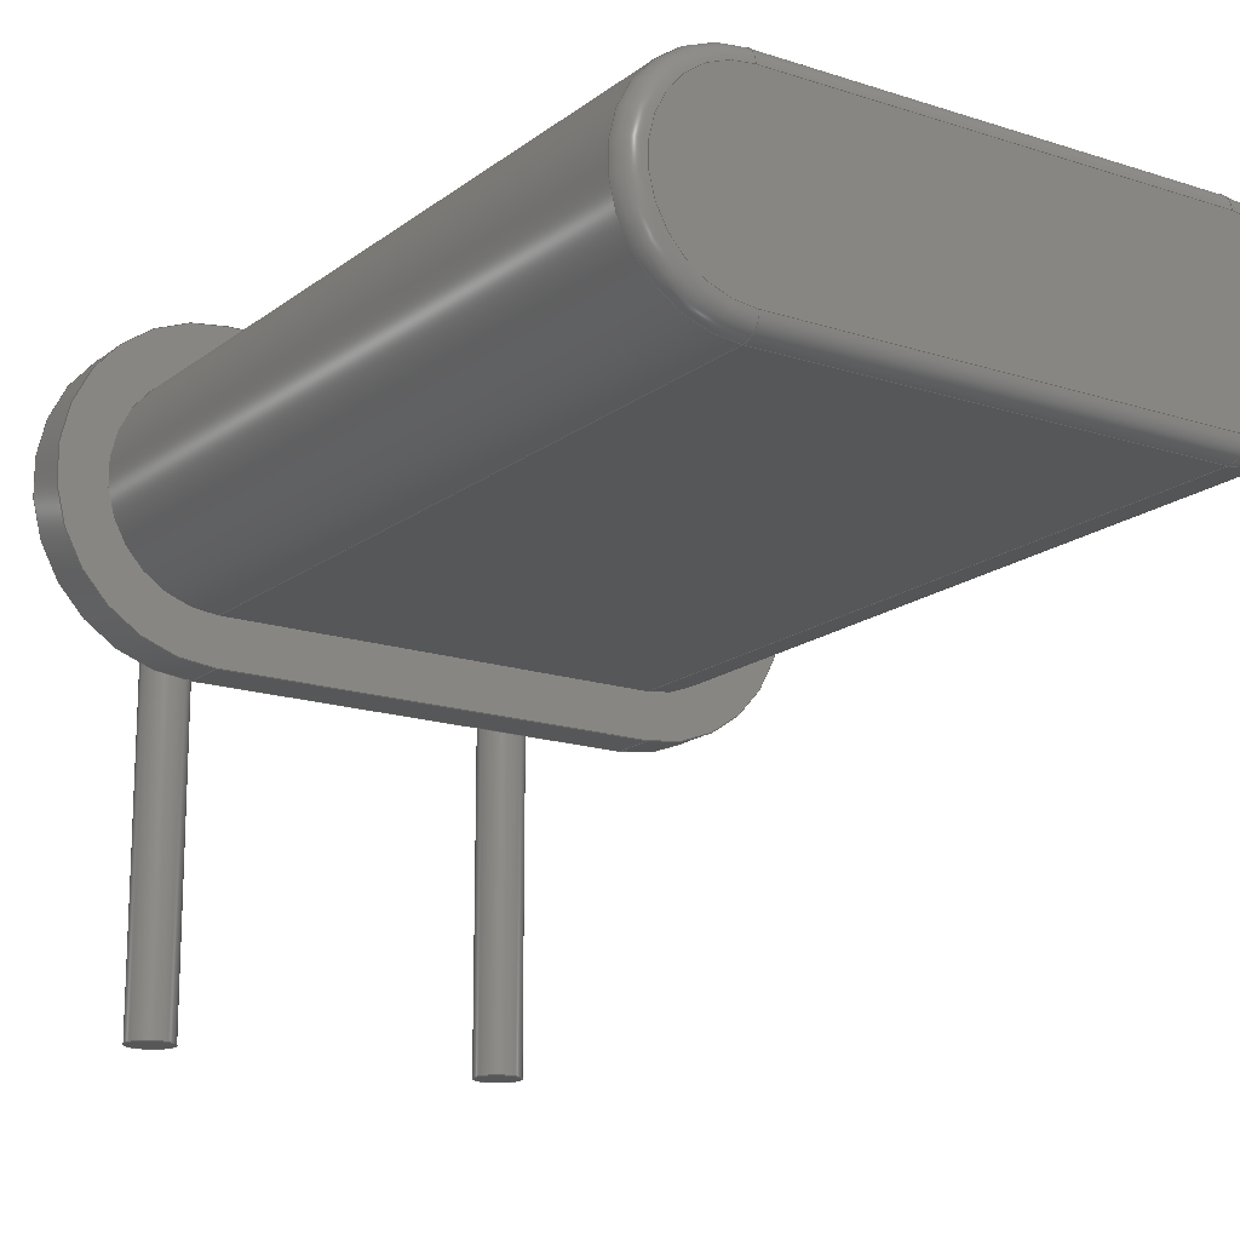
<metadata>
{"format":"step","ext":"step","renderer":"f3d","projection":"perspective","resolution":1024,"background":"white","views":[{"elev":-16.5,"azim":-33.8,"up":"+Z"}]}
</metadata>
<code>
ISO-10303-21;
DATA;
#1=APPLICATION_PROTOCOL_DEFINITION('committee draft','automotive_design',1997,#2);
#2=APPLICATION_CONTEXT('core data for automotive mechanical design processes');
#3=SHAPE_DEFINITION_REPRESENTATION(#4,#10);
#4=PRODUCT_DEFINITION_SHAPE('','',#5);
#5=PRODUCT_DEFINITION('design','',#6,#9);
#6=PRODUCT_DEFINITION_FORMATION('','',#7);
#7=PRODUCT('Crystal_HC52-U_Horizontal_1EP_style2','Crystal_HC52-U_Horizontal_1EP_style2','',(#8));
#8=MECHANICAL_CONTEXT('',#2,'mechanical');
#9=PRODUCT_DEFINITION_CONTEXT('part definition',#2,'design');
#10=ADVANCED_BREP_SHAPE_REPRESENTATION('',(#11,#15),#470);
#11=AXIS2_PLACEMENT_3D('',#12,#13,#14);
#12=CARTESIAN_POINT('',(0,0,0));
#13=DIRECTION('',(0,0,1));
#14=DIRECTION('',(1,0,-0));
#15=MANIFOLD_SOLID_BREP('',#16);
#16=CLOSED_SHELL('',(#17,#42,#49,#72,#91,#137,#168,#185,#207,#222,#236,#247,#267,#302,#319,#345,#360,#377,#388,#393,#418,#435,#451,#460));
#17=ADVANCED_FACE('',(#18),#41,.T.);
#18=FACE_BOUND('',#19,.T.);
#19=EDGE_LOOP('',(#20,#29,#35,#36));
#20=ORIENTED_EDGE('',*,*,#21,.T.);
#21=EDGE_CURVE('',#22,#24,#26,.T.);
#22=VERTEX_POINT('',#23);
#23=CARTESIAN_POINT('',(0.25,-6.123e-17,-3));
#24=VERTEX_POINT('',#25);
#25=CARTESIAN_POINT('',(0.25,0,1.375));
#26=LINE('',#27,#28);
#27=CARTESIAN_POINT('',(0.25,0,-3));
#28=VECTOR('',#13,1);
#29=ORIENTED_EDGE('',*,*,#30,.F.);
#30=EDGE_CURVE('',#24,#24,#31,.T.);
#31=CIRCLE('',#32,0.25);
#32=AXIS2_PLACEMENT_3D('',#33,#13,#34);
#33=CARTESIAN_POINT('',(0,0,1.375));
#34=DIRECTION('',(1,0,0));
#35=ORIENTED_EDGE('',*,*,#21,.F.);
#36=ORIENTED_EDGE('',*,*,#37,.T.);
#37=EDGE_CURVE('',#22,#22,#38,.T.);
#38=CIRCLE('',#39,0.25);
#39=AXIS2_PLACEMENT_3D('',#40,#13,#34);
#40=CARTESIAN_POINT('',(0,0,-3));
#41=CYLINDRICAL_SURFACE('',#39,0.25);
#42=ADVANCED_FACE('',(#43),#45,.T.);
#43=FACE_BOUND('',#44,.F.);
#44=EDGE_LOOP('',(#36));
#45=PLANE('',#46);
#46=AXIS2_PLACEMENT_3D('',#27,#47,#48);
#47=DIRECTION('',(0,0,-1));
#48=DIRECTION('',(-1,0,0));
#49=ADVANCED_FACE('',(#50),#69,.T.);
#50=FACE_BOUND('',#51,.T.);
#51=EDGE_LOOP('',(#52,#60,#67,#68));
#52=ORIENTED_EDGE('',*,*,#53,.T.);
#53=EDGE_CURVE('',#24,#54,#56,.T.);
#54=VERTEX_POINT('',#55);
#55=CARTESIAN_POINT('',(0.25,-0.375,1.75));
#56=CIRCLE('',#57,0.375);
#57=AXIS2_PLACEMENT_3D('',#58,#34,#59);
#58=CARTESIAN_POINT('',(0.25,-0.375,1.375));
#59=DIRECTION('',(0,1,0));
#60=ORIENTED_EDGE('',*,*,#61,.T.);
#61=EDGE_CURVE('',#54,#54,#62,.T.);
#62=CIRCLE('',#63,0.25);
#63=AXIS2_PLACEMENT_3D('',#64,#65,#66);
#64=CARTESIAN_POINT('',(0,-0.375,1.75));
#65=DIRECTION('',(0,1,-6.123e-17));
#66=DIRECTION('',(0,6.123e-17,1));
#67=ORIENTED_EDGE('',*,*,#53,.F.);
#68=ORIENTED_EDGE('',*,*,#30,.T.);
#69=TOROIDAL_SURFACE('',#70,0.375,0.25);
#70=AXIS2_PLACEMENT_3D('',#71,#34,#59);
#71=CARTESIAN_POINT('',(0,-0.375,1.375));
#72=ADVANCED_FACE('',(#73),#89,.T.);
#73=FACE_BOUND('',#74,.T.);
#74=EDGE_LOOP('',(#75,#82,#83,#84));
#75=ORIENTED_EDGE('',*,*,#76,.F.);
#76=EDGE_CURVE('',#54,#77,#79,.T.);
#77=VERTEX_POINT('',#78);
#78=CARTESIAN_POINT('',(0.25,-1.5,1.75));
#79=LINE('',#55,#80);
#80=VECTOR('',#81,1);
#81=DIRECTION('',(0,-1,0));
#82=ORIENTED_EDGE('',*,*,#61,.F.);
#83=ORIENTED_EDGE('',*,*,#76,.T.);
#84=ORIENTED_EDGE('',*,*,#85,.F.);
#85=EDGE_CURVE('',#77,#77,#86,.T.);
#86=CIRCLE('',#87,0.25);
#87=AXIS2_PLACEMENT_3D('',#88,#81,#34);
#88=CARTESIAN_POINT('',(0,-1.5,1.75));
#89=CYLINDRICAL_SURFACE('',#90,0.25);
#90=AXIS2_PLACEMENT_3D('',#64,#81,#34);
#91=ADVANCED_FACE('',(#92,#120,#123),#132,.T.);
#92=FACE_BOUND('',#93,.T.);
#93=EDGE_LOOP('',(#94,#104,#110,#117));
#94=ORIENTED_EDGE('',*,*,#95,.F.);
#95=EDGE_CURVE('',#96,#98,#100,.T.);
#96=VERTEX_POINT('',#97);
#97=CARTESIAN_POINT('',(4.25,-1.5,0.6));
#98=VERTEX_POINT('',#99);
#99=CARTESIAN_POINT('',(4.25,-1.5,2.9));
#100=CIRCLE('',#101,1.15);
#101=AXIS2_PLACEMENT_3D('',#102,#103,#34);
#102=CARTESIAN_POINT('',(4.25,-1.5,1.75));
#103=DIRECTION('',(0,-1,-5.551e-16));
#104=ORIENTED_EDGE('',*,*,#105,.F.);
#105=EDGE_CURVE('',#106,#96,#108,.T.);
#106=VERTEX_POINT('',#107);
#107=CARTESIAN_POINT('',(-0.45,-1.5,0.6));
#108=LINE('',#107,#109);
#109=VECTOR('',#34,1);
#110=ORIENTED_EDGE('',*,*,#111,.F.);
#111=EDGE_CURVE('',#112,#106,#114,.T.);
#112=VERTEX_POINT('',#113);
#113=CARTESIAN_POINT('',(-0.45,-1.5,2.9));
#114=CIRCLE('',#115,1.15);
#115=AXIS2_PLACEMENT_3D('',#116,#103,#34);
#116=CARTESIAN_POINT('',(-0.45,-1.5,1.75));
#117=ORIENTED_EDGE('',*,*,#118,.T.);
#118=EDGE_CURVE('',#112,#98,#119,.T.);
#119=LINE('',#113,#109);
#120=FACE_BOUND('',#121,.T.);
#121=EDGE_LOOP('',(#122));
#122=ORIENTED_EDGE('',*,*,#85,.T.);
#123=FACE_BOUND('',#124,.T.);
#124=EDGE_LOOP('',(#125));
#125=ORIENTED_EDGE('',*,*,#126,.T.);
#126=EDGE_CURVE('',#127,#127,#129,.T.);
#127=VERTEX_POINT('',#128);
#128=CARTESIAN_POINT('',(4.05,-1.5,1.75));
#129=CIRCLE('',#130,0.25);
#130=AXIS2_PLACEMENT_3D('',#131,#81,#34);
#131=CARTESIAN_POINT('',(3.8,-1.5,1.75));
#132=PLANE('',#133);
#133=AXIS2_PLACEMENT_3D('',#134,#135,#136);
#134=CARTESIAN_POINT('',(-0.45,-1.5,3.4));
#135=DIRECTION('',(-1.554e-16,1,2.691e-16));
#136=DIRECTION('',(0,-2.691e-16,1));
#137=ADVANCED_FACE('',(#138,#162),#132,.T.);
#138=FACE_BOUND('',#139,.T.);
#139=EDGE_LOOP('',(#140,#148,#153,#159));
#140=ORIENTED_EDGE('',*,*,#141,.F.);
#141=EDGE_CURVE('',#142,#143,#145,.T.);
#142=VERTEX_POINT('',#134);
#143=VERTEX_POINT('',#144);
#144=CARTESIAN_POINT('',(-0.45,-1.5,0.1));
#145=CIRCLE('',#146,1.65);
#146=AXIS2_PLACEMENT_3D('',#116,#147,#34);
#147=DIRECTION('',(0,-1,-2.22e-16));
#148=ORIENTED_EDGE('',*,*,#149,.T.);
#149=EDGE_CURVE('',#142,#150,#152,.T.);
#150=VERTEX_POINT('',#151);
#151=CARTESIAN_POINT('',(4.25,-1.5,3.4));
#152=LINE('',#134,#109);
#153=ORIENTED_EDGE('',*,*,#154,.F.);
#154=EDGE_CURVE('',#155,#150,#157,.T.);
#155=VERTEX_POINT('',#156);
#156=CARTESIAN_POINT('',(4.25,-1.5,0.1));
#157=CIRCLE('',#158,1.65);
#158=AXIS2_PLACEMENT_3D('',#102,#147,#34);
#159=ORIENTED_EDGE('',*,*,#160,.F.);
#160=EDGE_CURVE('',#143,#155,#161,.T.);
#161=LINE('',#144,#109);
#162=FACE_BOUND('',#163,.T.);
#163=EDGE_LOOP('',(#164,#165,#166,#167));
#164=ORIENTED_EDGE('',*,*,#105,.T.);
#165=ORIENTED_EDGE('',*,*,#95,.T.);
#166=ORIENTED_EDGE('',*,*,#118,.F.);
#167=ORIENTED_EDGE('',*,*,#111,.T.);
#168=ADVANCED_FACE('',(#169),#183,.T.);
#169=FACE_BOUND('',#170,.T.);
#170=EDGE_LOOP('',(#171,#176,#181,#182));
#171=ORIENTED_EDGE('',*,*,#172,.F.);
#172=EDGE_CURVE('',#173,#127,#175,.T.);
#173=VERTEX_POINT('',#174);
#174=CARTESIAN_POINT('',(4.05,-0.375,1.75));
#175=LINE('',#174,#80);
#176=ORIENTED_EDGE('',*,*,#177,.F.);
#177=EDGE_CURVE('',#173,#173,#178,.T.);
#178=CIRCLE('',#179,0.25);
#179=AXIS2_PLACEMENT_3D('',#180,#65,#66);
#180=CARTESIAN_POINT('',(3.8,-0.375,1.75));
#181=ORIENTED_EDGE('',*,*,#172,.T.);
#182=ORIENTED_EDGE('',*,*,#126,.F.);
#183=CYLINDRICAL_SURFACE('',#184,0.25);
#184=AXIS2_PLACEMENT_3D('',#180,#81,#34);
#185=ADVANCED_FACE('',(#186),#204,.T.);
#186=FACE_BOUND('',#187,.F.);
#187=EDGE_LOOP('',(#188,#194,#201,#140));
#188=ORIENTED_EDGE('',*,*,#189,.T.);
#189=EDGE_CURVE('',#142,#190,#192,.T.);
#190=VERTEX_POINT('',#191);
#191=CARTESIAN_POINT('',(-0.45,-2,3.4));
#192=LINE('',#134,#193);
#193=VECTOR('',#147,1);
#194=ORIENTED_EDGE('',*,*,#195,.T.);
#195=EDGE_CURVE('',#190,#196,#198,.T.);
#196=VERTEX_POINT('',#197);
#197=CARTESIAN_POINT('',(-0.45,-2,0.1));
#198=CIRCLE('',#199,1.65);
#199=AXIS2_PLACEMENT_3D('',#200,#147,#34);
#200=CARTESIAN_POINT('',(-0.45,-2,1.75));
#201=ORIENTED_EDGE('',*,*,#202,.F.);
#202=EDGE_CURVE('',#143,#196,#203,.T.);
#203=LINE('',#144,#193);
#204=CYLINDRICAL_SURFACE('',#205,1.65);
#205=AXIS2_PLACEMENT_3D('',#116,#206,#34);
#206=DIRECTION('',(0,1,2.22e-16));
#207=ADVANCED_FACE('',(#208),#219,.T.);
#208=FACE_BOUND('',#209,.T.);
#209=EDGE_LOOP('',(#188,#210,#215,#218));
#210=ORIENTED_EDGE('',*,*,#211,.T.);
#211=EDGE_CURVE('',#190,#212,#214,.T.);
#212=VERTEX_POINT('',#213);
#213=CARTESIAN_POINT('',(4.25,-2,3.4));
#214=LINE('',#191,#109);
#215=ORIENTED_EDGE('',*,*,#216,.F.);
#216=EDGE_CURVE('',#150,#212,#217,.T.);
#217=LINE('',#151,#193);
#218=ORIENTED_EDGE('',*,*,#149,.F.);
#219=PLANE('',#220);
#220=AXIS2_PLACEMENT_3D('',#134,#221,#34);
#221=DIRECTION('',(0,-2.22e-16,1));
#222=ADVANCED_FACE('',(#223),#234,.F.);
#223=FACE_BOUND('',#224,.F.);
#224=EDGE_LOOP('',(#225,#226,#231,#159));
#225=ORIENTED_EDGE('',*,*,#202,.T.);
#226=ORIENTED_EDGE('',*,*,#227,.T.);
#227=EDGE_CURVE('',#196,#228,#230,.T.);
#228=VERTEX_POINT('',#229);
#229=CARTESIAN_POINT('',(4.25,-2,0.1));
#230=LINE('',#197,#109);
#231=ORIENTED_EDGE('',*,*,#232,.F.);
#232=EDGE_CURVE('',#155,#228,#233,.T.);
#233=LINE('',#156,#193);
#234=PLANE('',#235);
#235=AXIS2_PLACEMENT_3D('',#144,#221,#34);
#236=ADVANCED_FACE('',(#237),#245,.T.);
#237=FACE_BOUND('',#238,.F.);
#238=EDGE_LOOP('',(#239,#240,#215,#153));
#239=ORIENTED_EDGE('',*,*,#232,.T.);
#240=ORIENTED_EDGE('',*,*,#241,.T.);
#241=EDGE_CURVE('',#228,#212,#242,.T.);
#242=CIRCLE('',#243,1.65);
#243=AXIS2_PLACEMENT_3D('',#244,#147,#34);
#244=CARTESIAN_POINT('',(4.25,-2,1.75));
#245=CYLINDRICAL_SURFACE('',#246,1.65);
#246=AXIS2_PLACEMENT_3D('',#102,#206,#34);
#247=ADVANCED_FACE('',(#248),#264,.T.);
#248=FACE_BOUND('',#249,.T.);
#249=EDGE_LOOP('',(#250,#257,#258,#259));
#250=ORIENTED_EDGE('',*,*,#251,.T.);
#251=EDGE_CURVE('',#252,#173,#254,.T.);
#252=VERTEX_POINT('',#253);
#253=CARTESIAN_POINT('',(4.05,0,1.375));
#254=CIRCLE('',#255,0.375);
#255=AXIS2_PLACEMENT_3D('',#256,#34,#59);
#256=CARTESIAN_POINT('',(4.05,-0.375,1.375));
#257=ORIENTED_EDGE('',*,*,#177,.T.);
#258=ORIENTED_EDGE('',*,*,#251,.F.);
#259=ORIENTED_EDGE('',*,*,#260,.T.);
#260=EDGE_CURVE('',#252,#252,#261,.T.);
#261=CIRCLE('',#262,0.25);
#262=AXIS2_PLACEMENT_3D('',#263,#13,#34);
#263=CARTESIAN_POINT('',(3.8,0,1.375));
#264=TOROIDAL_SURFACE('',#265,0.375,0.25);
#265=AXIS2_PLACEMENT_3D('',#266,#34,#59);
#266=CARTESIAN_POINT('',(3.8,-0.375,1.375));
#267=ADVANCED_FACE('',(#268,#273),#300,.F.);
#268=FACE_BOUND('',#269,.F.);
#269=EDGE_LOOP('',(#270,#210,#271,#272));
#270=ORIENTED_EDGE('',*,*,#195,.F.);
#271=ORIENTED_EDGE('',*,*,#241,.F.);
#272=ORIENTED_EDGE('',*,*,#227,.F.);
#273=FACE_BOUND('',#274,.F.);
#274=EDGE_LOOP('',(#275,#284,#291,#297));
#275=ORIENTED_EDGE('',*,*,#276,.F.);
#276=EDGE_CURVE('',#277,#279,#281,.T.);
#277=VERTEX_POINT('',#278);
#278=CARTESIAN_POINT('',(-0.45,-2,0.6));
#279=VERTEX_POINT('',#280);
#280=CARTESIAN_POINT('',(-0.45,-2,2.9));
#281=CIRCLE('',#282,1.15);
#282=AXIS2_PLACEMENT_3D('',#200,#283,#34);
#283=DIRECTION('',(-0,1,5.551e-16));
#284=ORIENTED_EDGE('',*,*,#285,.T.);
#285=EDGE_CURVE('',#277,#286,#288,.T.);
#286=VERTEX_POINT('',#287);
#287=CARTESIAN_POINT('',(4.25,-2,0.6));
#288=LINE('',#278,#289);
#289=VECTOR('',#290,1);
#290=DIRECTION('',(1,1.554e-16,5.176e-32));
#291=ORIENTED_EDGE('',*,*,#292,.F.);
#292=EDGE_CURVE('',#293,#286,#295,.T.);
#293=VERTEX_POINT('',#294);
#294=CARTESIAN_POINT('',(4.25,-2,2.9));
#295=CIRCLE('',#296,1.15);
#296=AXIS2_PLACEMENT_3D('',#244,#283,#34);
#297=ORIENTED_EDGE('',*,*,#298,.F.);
#298=EDGE_CURVE('',#279,#293,#299,.T.);
#299=LINE('',#280,#289);
#300=PLANE('',#301);
#301=AXIS2_PLACEMENT_3D('',#191,#135,#136);
#302=ADVANCED_FACE('',(#303),#318,.T.);
#303=FACE_BOUND('',#304,.T.);
#304=EDGE_LOOP('',(#305,#311,#312,#313));
#305=ORIENTED_EDGE('',*,*,#306,.T.);
#306=EDGE_CURVE('',#307,#252,#309,.T.);
#307=VERTEX_POINT('',#308);
#308=CARTESIAN_POINT('',(4.05,-6.123e-17,-3));
#309=LINE('',#310,#28);
#310=CARTESIAN_POINT('',(4.05,0,-3));
#311=ORIENTED_EDGE('',*,*,#260,.F.);
#312=ORIENTED_EDGE('',*,*,#306,.F.);
#313=ORIENTED_EDGE('',*,*,#314,.T.);
#314=EDGE_CURVE('',#307,#307,#315,.T.);
#315=CIRCLE('',#316,0.25);
#316=AXIS2_PLACEMENT_3D('',#317,#13,#34);
#317=CARTESIAN_POINT('',(3.8,0,-3));
#318=CYLINDRICAL_SURFACE('',#316,0.25);
#319=ADVANCED_FACE('',(#320),#342,.T.);
#320=FACE_BOUND('',#321,.F.);
#321=EDGE_LOOP('',(#322,#323,#330,#339));
#322=ORIENTED_EDGE('',*,*,#276,.T.);
#323=ORIENTED_EDGE('',*,*,#324,.T.);
#324=EDGE_CURVE('',#279,#325,#327,.T.);
#325=VERTEX_POINT('',#326);
#326=CARTESIAN_POINT('',(-0.45,-10.1,2.9));
#327=LINE('',#113,#328);
#328=VECTOR('',#329,1);
#329=DIRECTION('',(0,-1,-3.331e-16));
#330=ORIENTED_EDGE('',*,*,#331,.T.);
#331=EDGE_CURVE('',#325,#332,#334,.T.);
#332=VERTEX_POINT('',#333);
#333=CARTESIAN_POINT('',(-0.45,-10.1,0.6));
#334=CIRCLE('',#335,1.15);
#335=AXIS2_PLACEMENT_3D('',#336,#337,#338);
#336=CARTESIAN_POINT('',(-0.45,-10.1,1.75));
#337=DIRECTION('',(-1.115e-16,-1,-5.261e-16));
#338=DIRECTION('',(1.055e-13,-5.261e-16,1));
#339=ORIENTED_EDGE('',*,*,#340,.F.);
#340=EDGE_CURVE('',#277,#332,#341,.T.);
#341=LINE('',#107,#328);
#342=CYLINDRICAL_SURFACE('',#343,1.15);
#343=AXIS2_PLACEMENT_3D('',#116,#344,#34);
#344=DIRECTION('',(0,1,5.551e-16));
#345=ADVANCED_FACE('',(#346),#357,.T.);
#346=FACE_BOUND('',#347,.T.);
#347=EDGE_LOOP('',(#297,#323,#348,#354));
#348=ORIENTED_EDGE('',*,*,#349,.F.);
#349=EDGE_CURVE('',#350,#325,#352,.T.);
#350=VERTEX_POINT('',#351);
#351=CARTESIAN_POINT('',(4.25,-10.1,2.9));
#352=LINE('',#351,#353);
#353=VECTOR('',#48,1);
#354=ORIENTED_EDGE('',*,*,#355,.F.);
#355=EDGE_CURVE('',#293,#350,#356,.T.);
#356=LINE('',#99,#328);
#357=PLANE('',#358);
#358=AXIS2_PLACEMENT_3D('',#113,#359,#34);
#359=DIRECTION('',(0,-3.331e-16,1));
#360=ADVANCED_FACE('',(#361),#375,.T.);
#361=FACE_BOUND('',#362,.F.);
#362=EDGE_LOOP('',(#363,#364,#369,#354));
#363=ORIENTED_EDGE('',*,*,#292,.T.);
#364=ORIENTED_EDGE('',*,*,#365,.T.);
#365=EDGE_CURVE('',#286,#366,#368,.T.);
#366=VERTEX_POINT('',#367);
#367=CARTESIAN_POINT('',(4.25,-10.1,0.6));
#368=LINE('',#97,#328);
#369=ORIENTED_EDGE('',*,*,#370,.T.);
#370=EDGE_CURVE('',#366,#350,#371,.T.);
#371=CIRCLE('',#372,1.15);
#372=AXIS2_PLACEMENT_3D('',#373,#337,#374);
#373=CARTESIAN_POINT('',(4.25,-10.1,1.75));
#374=DIRECTION('',(-1.027e-13,5.261e-16,-1));
#375=CYLINDRICAL_SURFACE('',#376,1.15);
#376=AXIS2_PLACEMENT_3D('',#102,#344,#34);
#377=ADVANCED_FACE('',(#378),#386,.F.);
#378=FACE_BOUND('',#379,.F.);
#379=EDGE_LOOP('',(#380,#381,#382,#385));
#380=ORIENTED_EDGE('',*,*,#285,.F.);
#381=ORIENTED_EDGE('',*,*,#340,.T.);
#382=ORIENTED_EDGE('',*,*,#383,.T.);
#383=EDGE_CURVE('',#332,#366,#384,.T.);
#384=LINE('',#333,#109);
#385=ORIENTED_EDGE('',*,*,#365,.F.);
#386=PLANE('',#387);
#387=AXIS2_PLACEMENT_3D('',#107,#359,#34);
#388=ADVANCED_FACE('',(#389),#391,.T.);
#389=FACE_BOUND('',#390,.F.);
#390=EDGE_LOOP('',(#313));
#391=PLANE('',#392);
#392=AXIS2_PLACEMENT_3D('',#310,#47,#48);
#393=ADVANCED_FACE('',(#394),#417,.T.);
#394=FACE_BOUND('',#395,.T.);
#395=EDGE_LOOP('',(#396,#330,#403,#412));
#396=ORIENTED_EDGE('',*,*,#397,.F.);
#397=EDGE_CURVE('',#325,#398,#400,.T.);
#398=VERTEX_POINT('',#399);
#399=CARTESIAN_POINT('',(-0.45,-10.3,2.7));
#400=CIRCLE('',#401,0.2);
#401=AXIS2_PLACEMENT_3D('',#402,#34,#359);
#402=CARTESIAN_POINT('',(-0.45,-10.1,2.7));
#403=ORIENTED_EDGE('',*,*,#404,.T.);
#404=EDGE_CURVE('',#332,#405,#407,.T.);
#405=VERTEX_POINT('',#406);
#406=CARTESIAN_POINT('',(-0.45,-10.3,0.8));
#407=CIRCLE('',#408,0.2);
#408=AXIS2_PLACEMENT_3D('',#409,#410,#411);
#409=CARTESIAN_POINT('',(-0.45,-10.1,0.8));
#410=DIRECTION('',(-1,0,-0));
#411=DIRECTION('',(0,3.331e-16,-1));
#412=ORIENTED_EDGE('',*,*,#413,.F.);
#413=EDGE_CURVE('',#398,#405,#414,.T.);
#414=CIRCLE('',#415,0.95);
#415=AXIS2_PLACEMENT_3D('',#416,#337,#338);
#416=CARTESIAN_POINT('',(-0.45,-10.3,1.75));
#417=TOROIDAL_SURFACE('',#335,0.95,0.2);
#418=ADVANCED_FACE('',(#419),#433,.T.);
#419=FACE_BOUND('',#420,.F.);
#420=EDGE_LOOP('',(#421,#430,#396,#348));
#421=ORIENTED_EDGE('',*,*,#422,.T.);
#422=EDGE_CURVE('',#350,#423,#425,.T.);
#423=VERTEX_POINT('',#424);
#424=CARTESIAN_POINT('',(4.25,-10.3,2.7));
#425=CIRCLE('',#426,0.2);
#426=AXIS2_PLACEMENT_3D('',#427,#428,#429);
#427=CARTESIAN_POINT('',(4.25,-10.1,2.7));
#428=DIRECTION('',(1,-1.115e-16,1.023e-13));
#429=DIRECTION('',(-1.023e-13,-5.261e-16,1));
#430=ORIENTED_EDGE('',*,*,#431,.T.);
#431=EDGE_CURVE('',#423,#398,#432,.T.);
#432=LINE('',#424,#353);
#433=CYLINDRICAL_SURFACE('',#434,0.2);
#434=AXIS2_PLACEMENT_3D('',#427,#48,#359);
#435=ADVANCED_FACE('',(#436),#450,.T.);
#436=FACE_BOUND('',#437,.T.);
#437=EDGE_LOOP('',(#438,#369,#421,#445));
#438=ORIENTED_EDGE('',*,*,#439,.F.);
#439=EDGE_CURVE('',#366,#440,#442,.T.);
#440=VERTEX_POINT('',#441);
#441=CARTESIAN_POINT('',(4.25,-10.3,0.8));
#442=CIRCLE('',#443,0.2);
#443=AXIS2_PLACEMENT_3D('',#444,#410,#411);
#444=CARTESIAN_POINT('',(4.25,-10.1,0.8));
#445=ORIENTED_EDGE('',*,*,#446,.F.);
#446=EDGE_CURVE('',#440,#423,#447,.T.);
#447=CIRCLE('',#448,0.95);
#448=AXIS2_PLACEMENT_3D('',#449,#337,#374);
#449=CARTESIAN_POINT('',(4.25,-10.3,1.75));
#450=TOROIDAL_SURFACE('',#372,0.95,0.2);
#451=ADVANCED_FACE('',(#452),#458,.T.);
#452=FACE_BOUND('',#453,.F.);
#453=EDGE_LOOP('',(#403,#454,#438,#457));
#454=ORIENTED_EDGE('',*,*,#455,.T.);
#455=EDGE_CURVE('',#405,#440,#456,.T.);
#456=LINE('',#406,#109);
#457=ORIENTED_EDGE('',*,*,#383,.F.);
#458=CYLINDRICAL_SURFACE('',#459,0.2);
#459=AXIS2_PLACEMENT_3D('',#409,#34,#411);
#460=ADVANCED_FACE('',(#461),#465,.F.);
#461=FACE_BOUND('',#462,.F.);
#462=EDGE_LOOP('',(#463,#412,#464,#445));
#463=ORIENTED_EDGE('',*,*,#455,.F.);
#464=ORIENTED_EDGE('',*,*,#431,.F.);
#465=PLANE('',#466);
#466=AXIS2_PLACEMENT_3D('',#467,#468,#469);
#467=CARTESIAN_POINT('',(-0.45,-10.3,2.9));
#468=DIRECTION('',(1.115e-16,1,5.261e-16));
#469=DIRECTION('',(0,-5.261e-16,1));
#470=( GEOMETRIC_REPRESENTATION_CONTEXT(3)GLOBAL_UNCERTAINTY_ASSIGNED_CONTEXT((#474)) GLOBAL_UNIT_ASSIGNED_CONTEXT((#471,#472,#473)) REPRESENTATION_CONTEXT('Context #1','3D Context with UNIT and UNCERTAINTY') );
#471=( LENGTH_UNIT() NAMED_UNIT(*) SI_UNIT(.MILLI.,.METRE.) );
#472=( NAMED_UNIT(*) PLANE_ANGLE_UNIT() SI_UNIT($,.RADIAN.) );
#473=( NAMED_UNIT(*) SI_UNIT($,.STERADIAN.) SOLID_ANGLE_UNIT() );
#474=UNCERTAINTY_MEASURE_WITH_UNIT(LENGTH_MEASURE(1e-07),#471,'distance_accuracy_value','confusion accuracy');
#475=PRODUCT_TYPE('part',$,(#7));
#476=MECHANICAL_DESIGN_GEOMETRIC_PRESENTATION_REPRESENTATION('',(#477,#485,#486,#487,#488,#496,#497,#498,#499,#500,#501,#502,#503,#504,#505,#506,#507,#508,#509,#510,#511,#512,#513,#514),#470);
#477=STYLED_ITEM('color',(#478),#17);
#478=PRESENTATION_STYLE_ASSIGNMENT((#479));
#479=SURFACE_STYLE_USAGE(.BOTH.,#480);
#480=SURFACE_SIDE_STYLE('',(#481));
#481=SURFACE_STYLE_FILL_AREA(#482);
#482=FILL_AREA_STYLE('',(#483));
#483=FILL_AREA_STYLE_COLOUR('',#484);
#484=COLOUR_RGB('',0.4,0.2745,0);
#485=STYLED_ITEM('color',(#478),#42);
#486=STYLED_ITEM('color',(#478),#49);
#487=STYLED_ITEM('color',(#478),#72);
#488=STYLED_ITEM('color',(#489),#91);
#489=PRESENTATION_STYLE_ASSIGNMENT((#490));
#490=SURFACE_STYLE_USAGE(.BOTH.,#491);
#491=SURFACE_SIDE_STYLE('',(#492));
#492=SURFACE_STYLE_FILL_AREA(#493);
#493=FILL_AREA_STYLE('',(#494));
#494=FILL_AREA_STYLE_COLOUR('',#495);
#495=COLOUR_RGB('',0.4275,0.4275,0.4275);
#496=STYLED_ITEM('color',(#489),#137);
#497=STYLED_ITEM('color',(#478),#168);
#498=STYLED_ITEM('color',(#489),#185);
#499=STYLED_ITEM('color',(#489),#207);
#500=STYLED_ITEM('color',(#489),#222);
#501=STYLED_ITEM('color',(#489),#236);
#502=STYLED_ITEM('color',(#478),#247);
#503=STYLED_ITEM('color',(#489),#267);
#504=STYLED_ITEM('color',(#478),#302);
#505=STYLED_ITEM('color',(#489),#319);
#506=STYLED_ITEM('color',(#489),#345);
#507=STYLED_ITEM('color',(#489),#360);
#508=STYLED_ITEM('color',(#489),#377);
#509=STYLED_ITEM('color',(#478),#388);
#510=STYLED_ITEM('color',(#489),#393);
#511=STYLED_ITEM('color',(#489),#418);
#512=STYLED_ITEM('color',(#489),#435);
#513=STYLED_ITEM('color',(#489),#451);
#514=STYLED_ITEM('color',(#489),#460);
ENDSEC;
END-ISO-10303-21;








</code>
